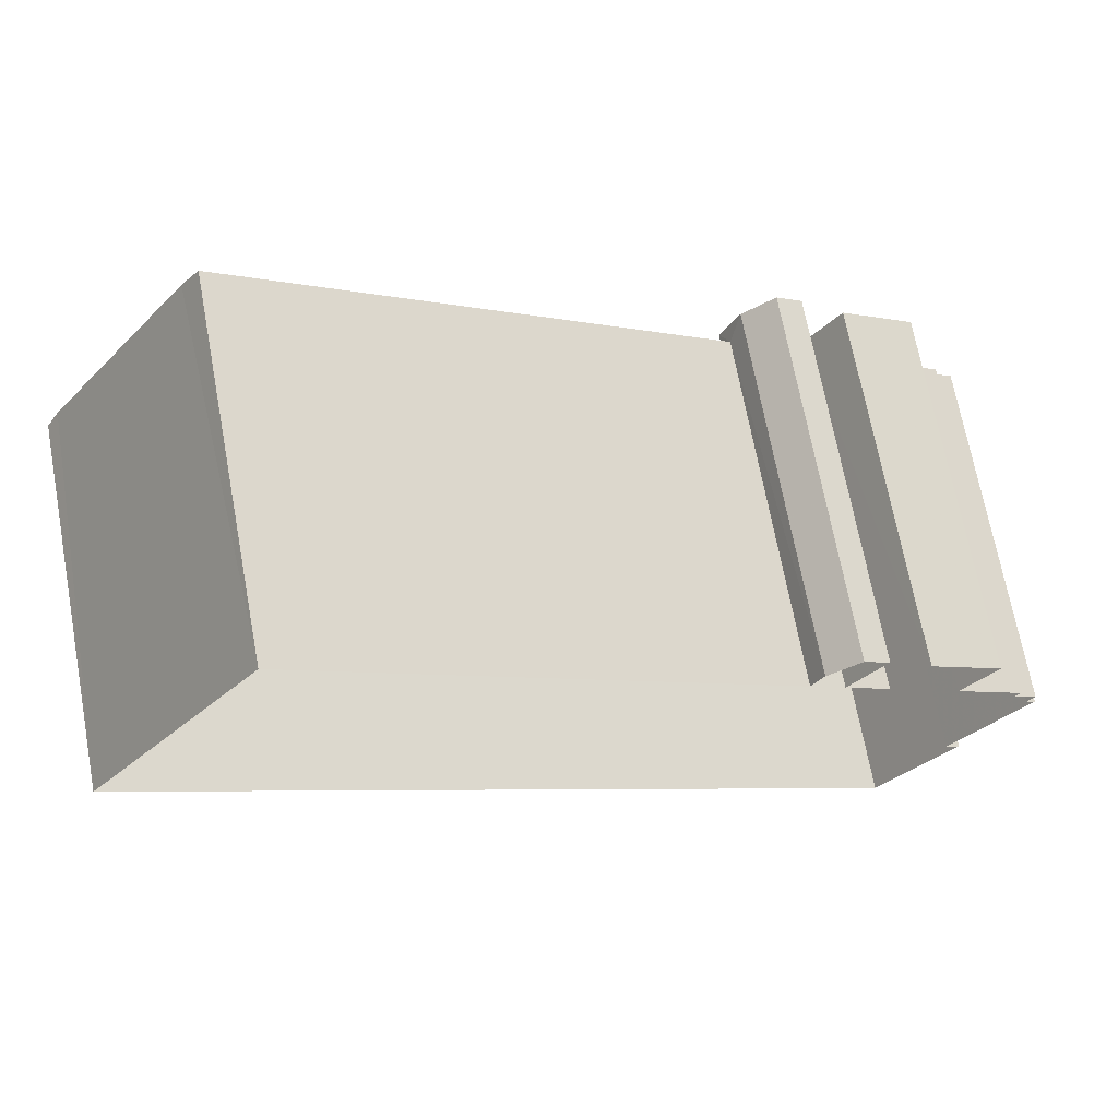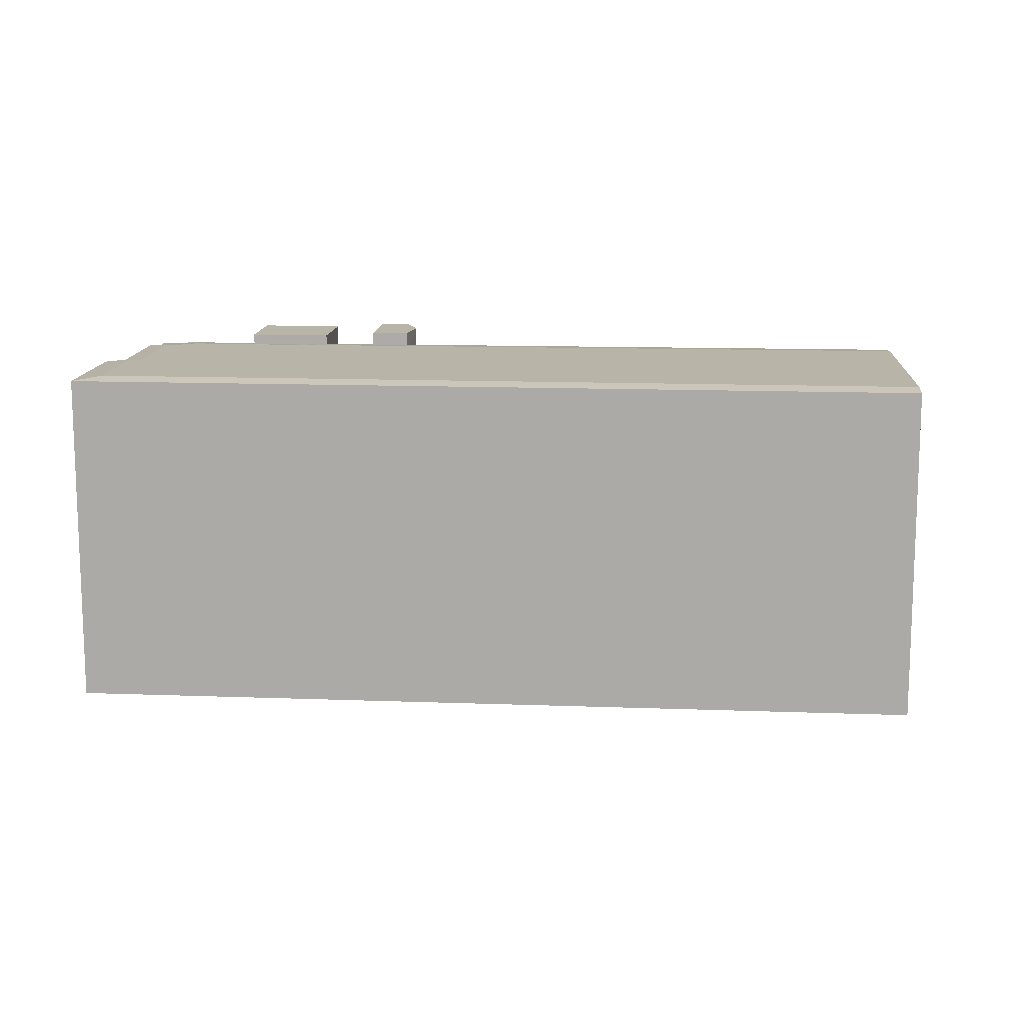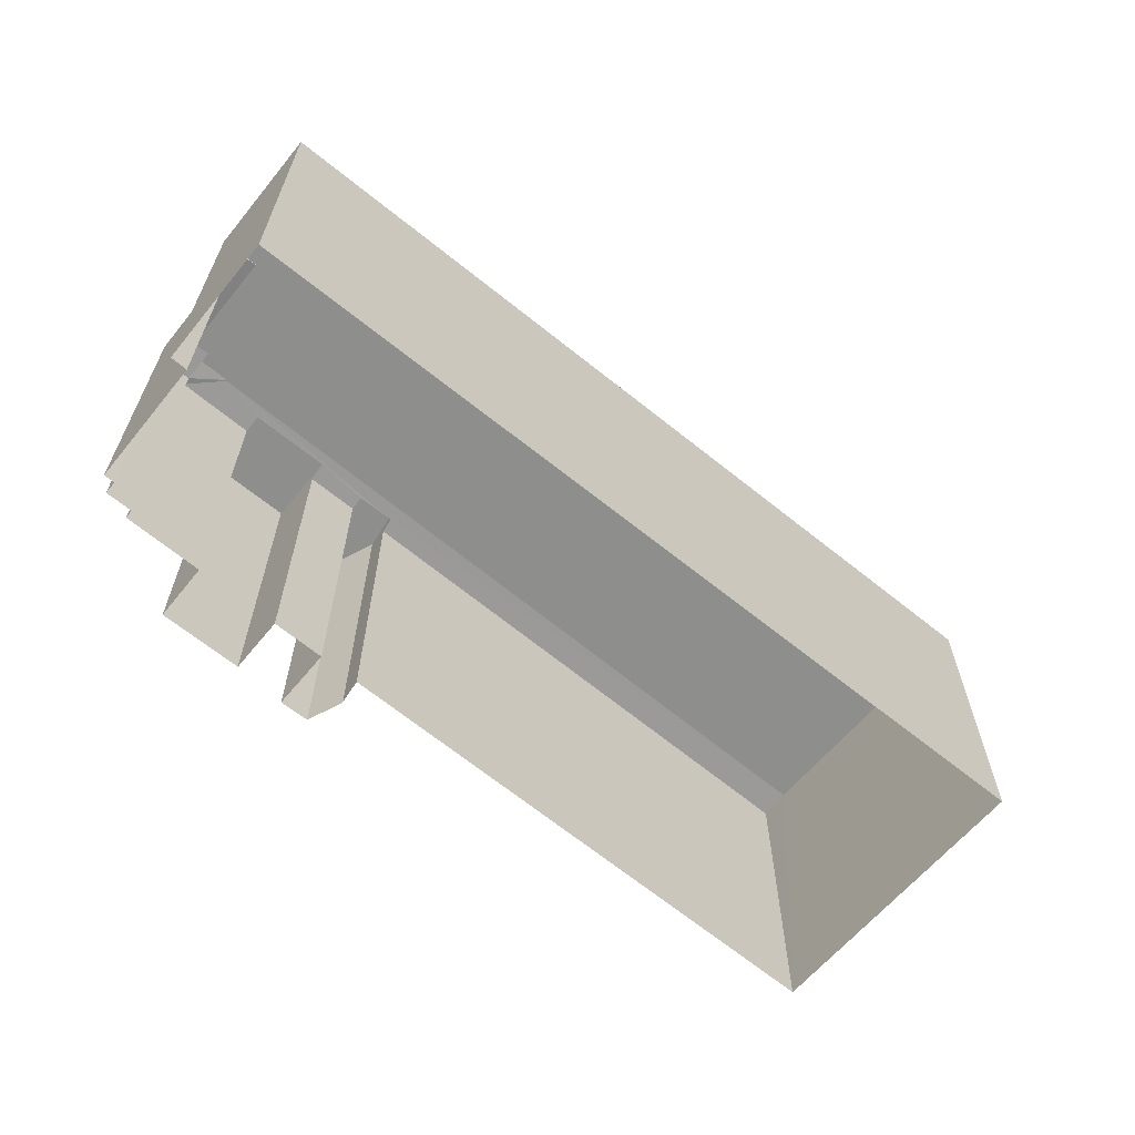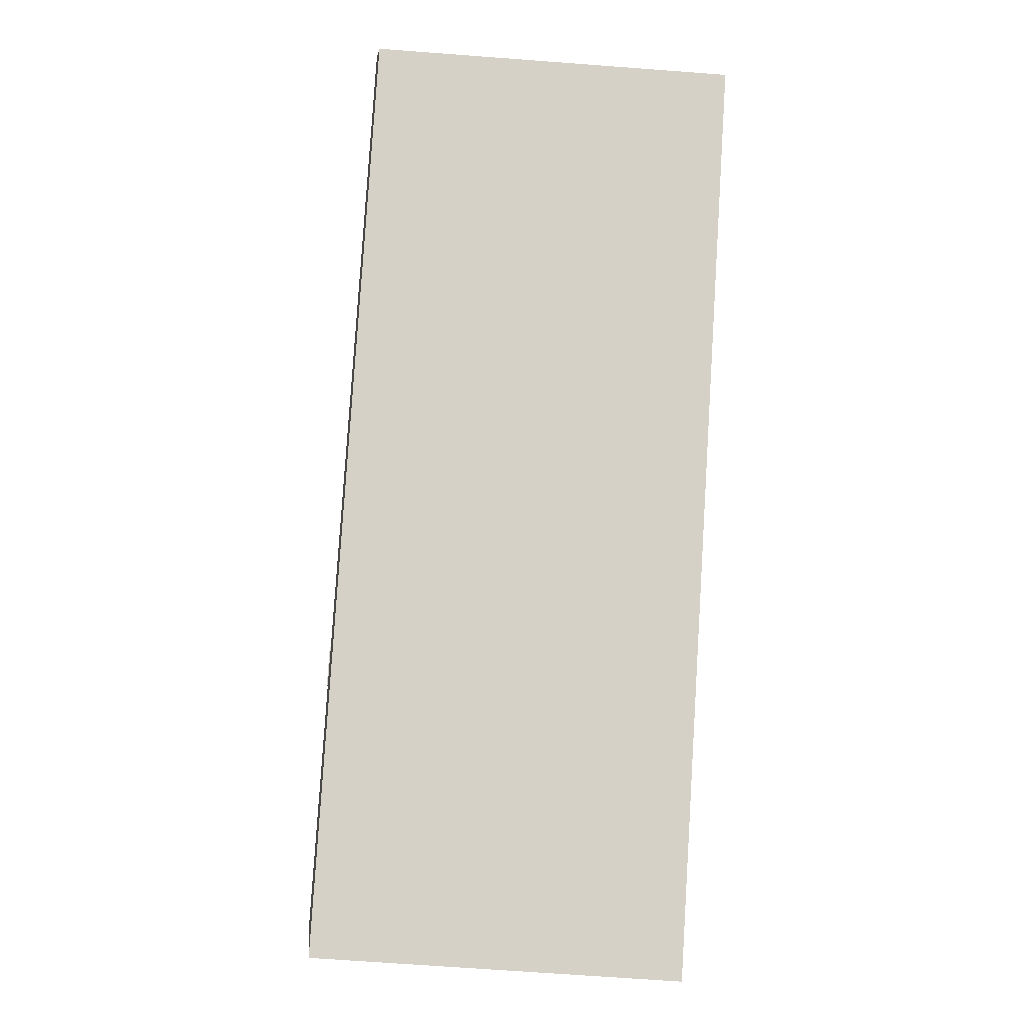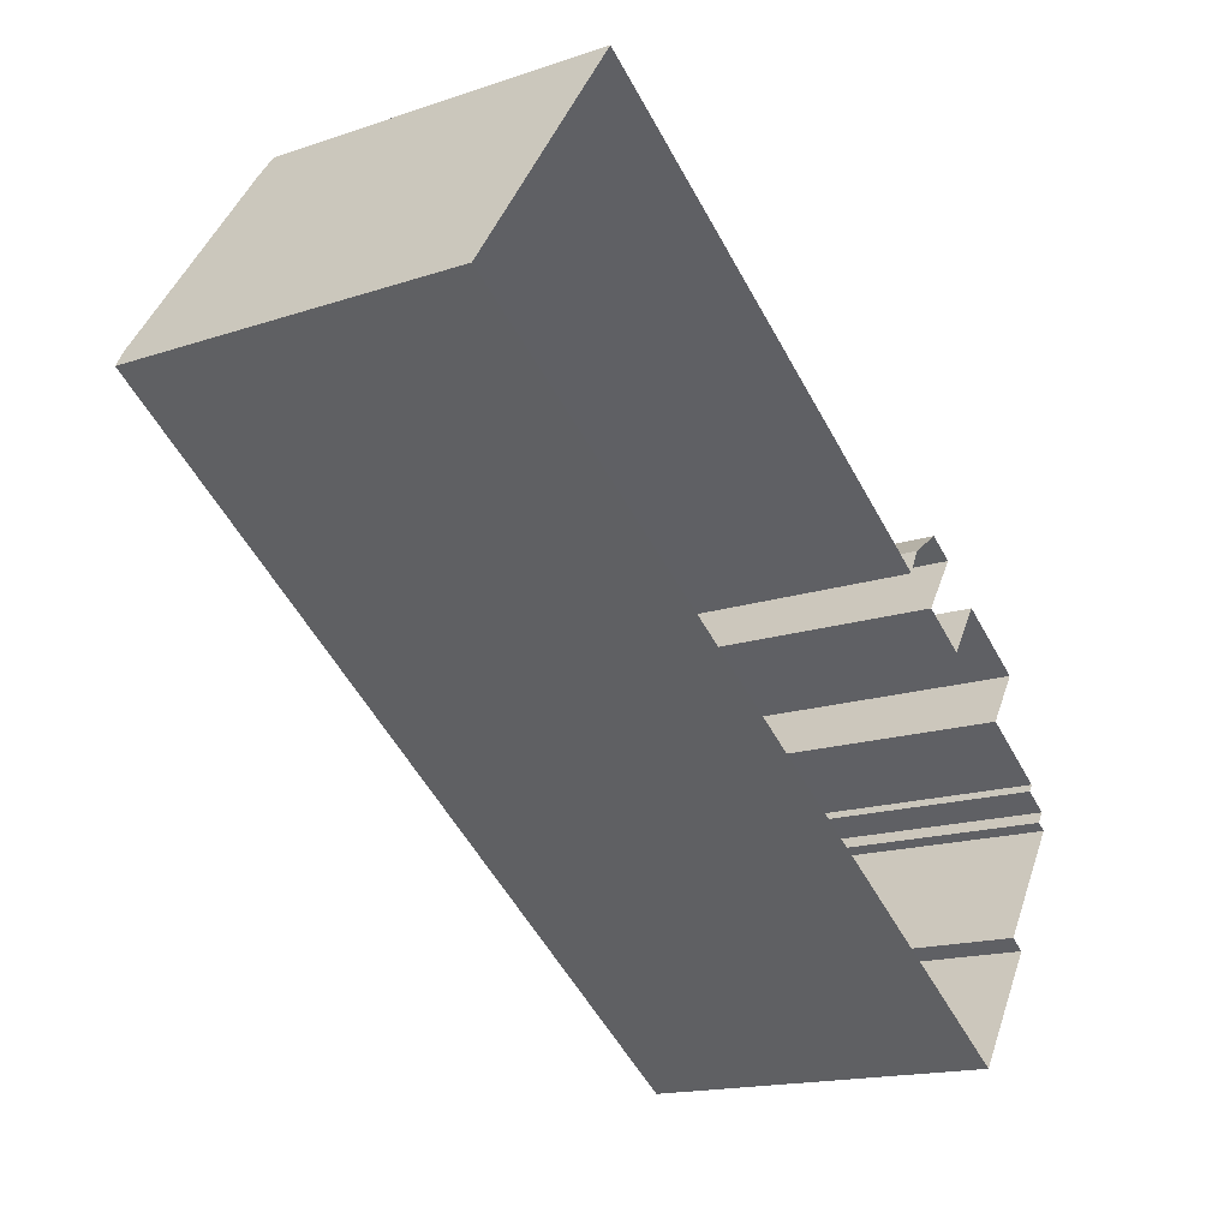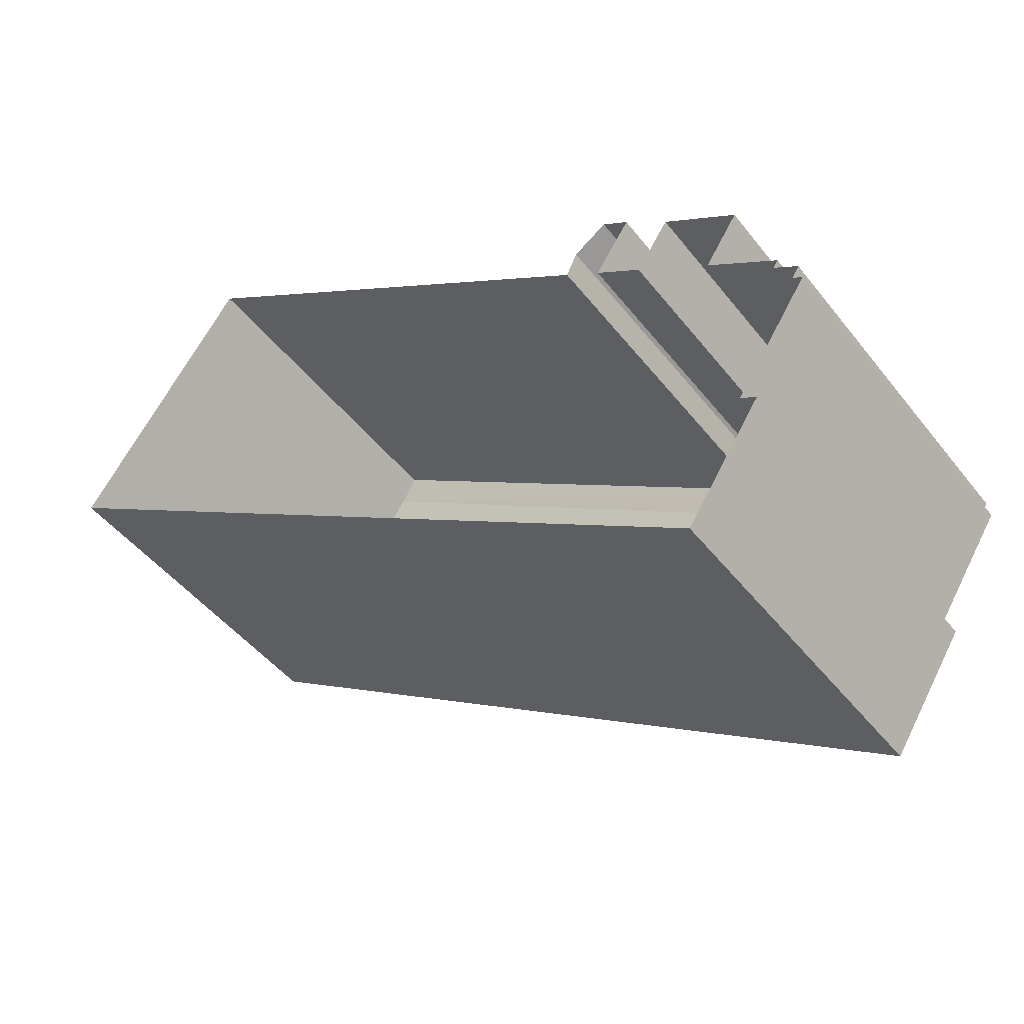
<metadata>
{"format":"obj","ext":"obj","renderer":"f3d","projection":"perspective","resolution":1024,"background":"white","views":[{"elev":69.5,"azim":169.5,"up":"+Y"},{"elev":13.1,"azim":38.1,"up":"+Z"},{"elev":-64.8,"azim":-5.9,"up":"+Z"},{"elev":-67.3,"azim":85.7,"up":"+Y"},{"elev":-16.3,"azim":124.7,"up":"+Y"},{"elev":-46.7,"azim":-144.2,"up":"+Y"}]}
</metadata>
<code>
v -3.738e+05 -1.048e+05 23.47
v -3.738e+05 -1.048e+05 23.47
v -3.738e+05 -1.048e+05 23.47
v -3.738e+05 -1.048e+05 23.47
v -3.738e+05 -1.048e+05 23.47
v -3.738e+05 -1.048e+05 23.47
v -3.738e+05 -1.048e+05 23.47
v -3.738e+05 -1.048e+05 23.47
v -3.738e+05 -1.048e+05 23.47
v -3.739e+05 -1.048e+05 23.47
v -3.739e+05 -1.048e+05 23.47
v -3.738e+05 -1.048e+05 23.47
v -3.739e+05 -1.048e+05 23.47
v -3.739e+05 -1.048e+05 23.47
v -3.738e+05 -1.048e+05 23.47
v -3.738e+05 -1.048e+05 23.47
v -3.738e+05 -1.048e+05 23.47
v -3.738e+05 -1.048e+05 23.47
v -3.739e+05 -1.048e+05 23.47
v -3.738e+05 -1.048e+05 44.97
v -3.738e+05 -1.048e+05 44.97
v -3.738e+05 -1.048e+05 44.97
v -3.738e+05 -1.048e+05 44.97
v -3.738e+05 -1.048e+05 44.39
v -3.738e+05 -1.048e+05 44.39
v -3.738e+05 -1.048e+05 44.39
v -3.738e+05 -1.048e+05 44.39
v -3.739e+05 -1.048e+05 44.39
v -3.739e+05 -1.048e+05 44.39
v -3.738e+05 -1.048e+05 44.39
v -3.738e+05 -1.048e+05 44.39
v -3.739e+05 -1.048e+05 44.39
v -3.738e+05 -1.048e+05 44.39
v -3.738e+05 -1.048e+05 44.21
v -3.738e+05 -1.048e+05 44.21
v -3.739e+05 -1.048e+05 44.21
v -3.739e+05 -1.048e+05 44.21
v -3.738e+05 -1.048e+05 44.21
v -3.738e+05 -1.048e+05 44.33
v -3.738e+05 -1.048e+05 44.3
v -3.738e+05 -1.048e+05 44.21
v -3.738e+05 -1.048e+05 44.21
v -3.738e+05 -1.048e+05 44.32
v -3.738e+05 -1.048e+05 44.3
v -3.738e+05 -1.048e+05 44.21
v -3.738e+05 -1.048e+05 44.21
v -3.738e+05 -1.048e+05 44.21
v -3.739e+05 -1.048e+05 44.21
v -3.738e+05 -1.048e+05 45.16
v -3.738e+05 -1.048e+05 45.16
v -3.738e+05 -1.048e+05 45.16
v -3.738e+05 -1.048e+05 45.16
v -3.738e+05 -1.048e+05 45.16
v -3.738e+05 -1.048e+05 44.21
v -3.739e+05 -1.048e+05 44.21
v -3.739e+05 -1.048e+05 44.21
f 1 2 3
f 4 1 3
f 2 5 6
f 7 8 9
f 10 6 11
f 8 3 12
f 13 10 14
f 15 16 17
f 8 12 9
f 18 13 19
f 17 16 18
f 12 2 16
f 3 2 12
f 2 6 16
f 13 6 10
f 18 6 13
f 16 6 18
f 20 21 22
f 23 20 22
f 24 25 26
f 25 27 26
f 28 26 29
f 30 27 31
f 32 29 30
f 30 31 33
f 26 27 30
f 29 26 30
f 25 34 27
f 25 35 34
f 33 36 30
f 33 37 36
f 37 33 38
f 39 40 41
f 41 40 42
f 33 43 38
f 39 43 33
f 44 33 31
f 44 31 45
f 45 31 46
f 39 44 40
f 39 33 44
f 28 47 26
f 28 48 47
f 49 50 51
f 49 51 52
f 50 53 51
f 54 35 25
f 24 54 25
f 36 55 28
f 29 36 28
f 32 36 29
f 30 36 32
f 28 55 56
f 28 56 48
f 16 42 12
f 16 41 42
f 56 14 10
f 56 55 14
f 6 54 47
f 26 47 24
f 6 5 54
f 47 54 24
f 52 7 9
f 49 52 9
f 17 38 21
f 21 38 22
f 17 18 38
f 22 38 43
f 52 8 7
f 52 51 8
f 34 2 1
f 34 35 2
f 16 15 41
f 15 20 41
f 41 23 39
f 41 20 23
f 37 19 13
f 36 37 13
f 20 15 17
f 21 20 17
f 18 19 37
f 38 18 37
f 3 46 4
f 3 45 46
f 34 1 27
f 1 4 31
f 27 1 31
f 4 46 31
f 39 23 22
f 43 39 22
f 44 53 50
f 40 44 50
f 55 13 14
f 55 36 13
f 9 42 49
f 49 42 50
f 9 12 42
f 50 42 40
f 48 10 11
f 48 56 10
f 47 11 6
f 47 48 11
f 3 8 45
f 8 51 45
f 45 53 44
f 45 51 53
f 35 5 2
f 35 54 5

</code>
